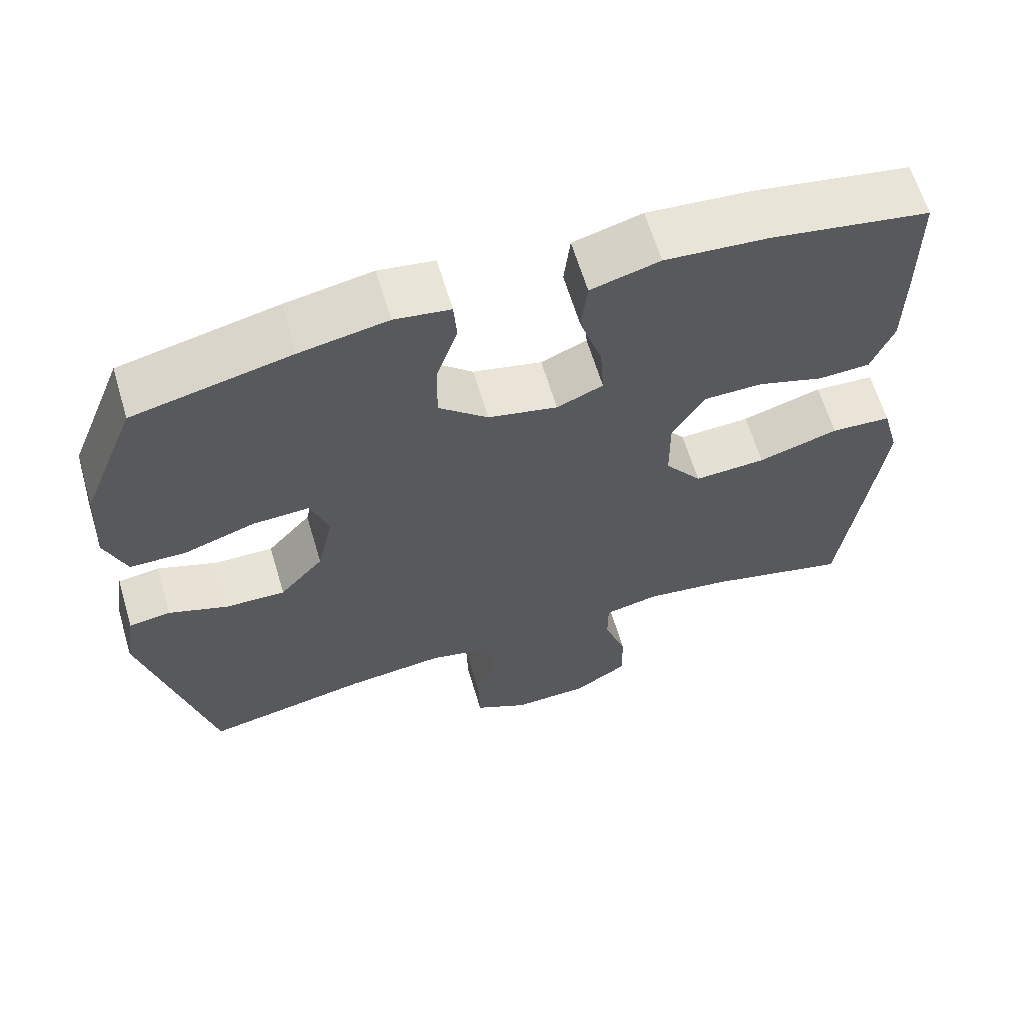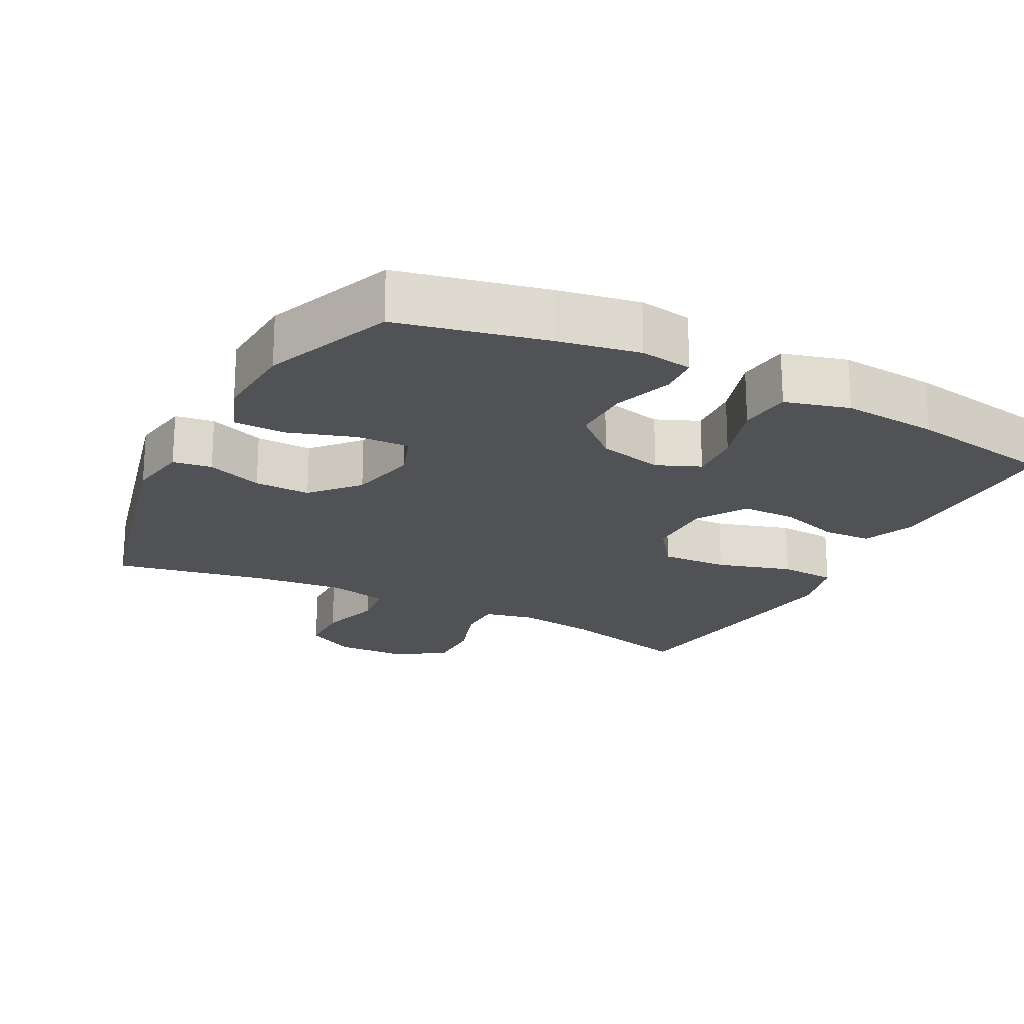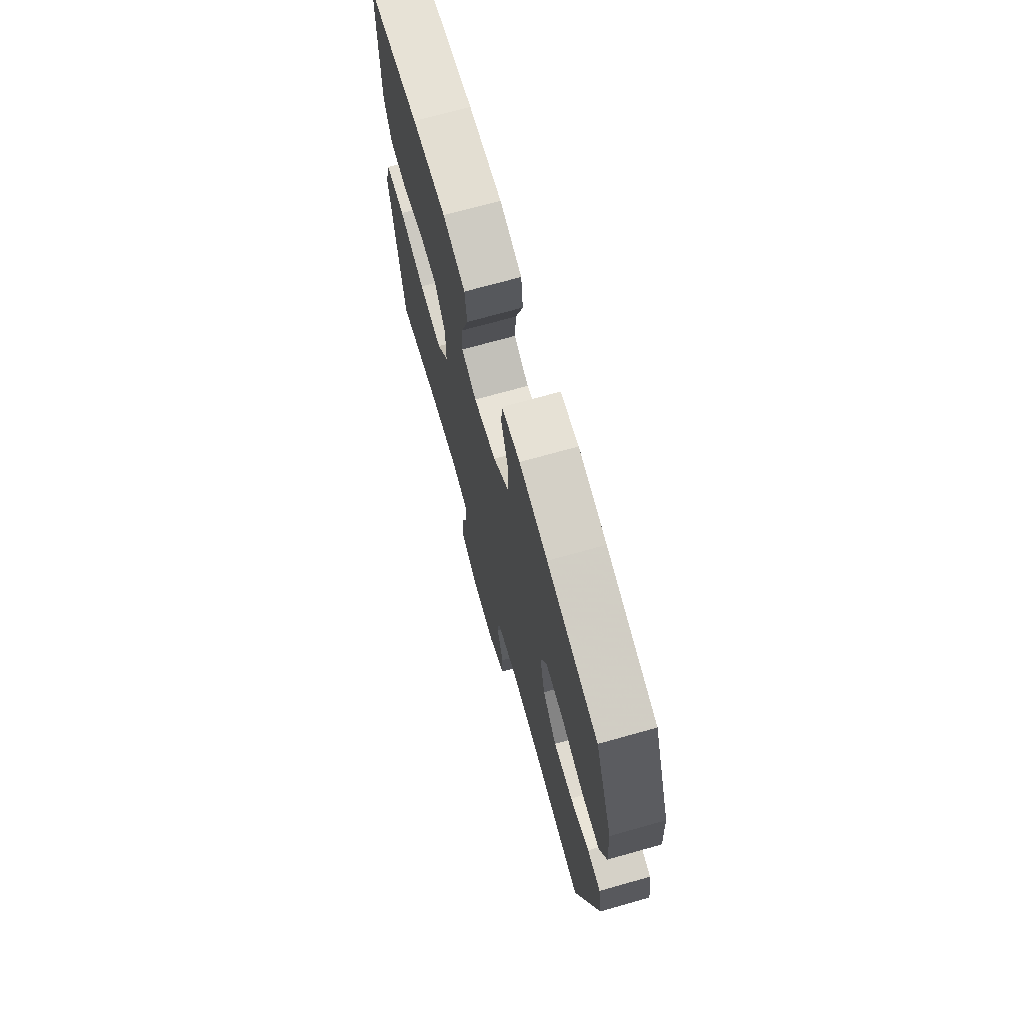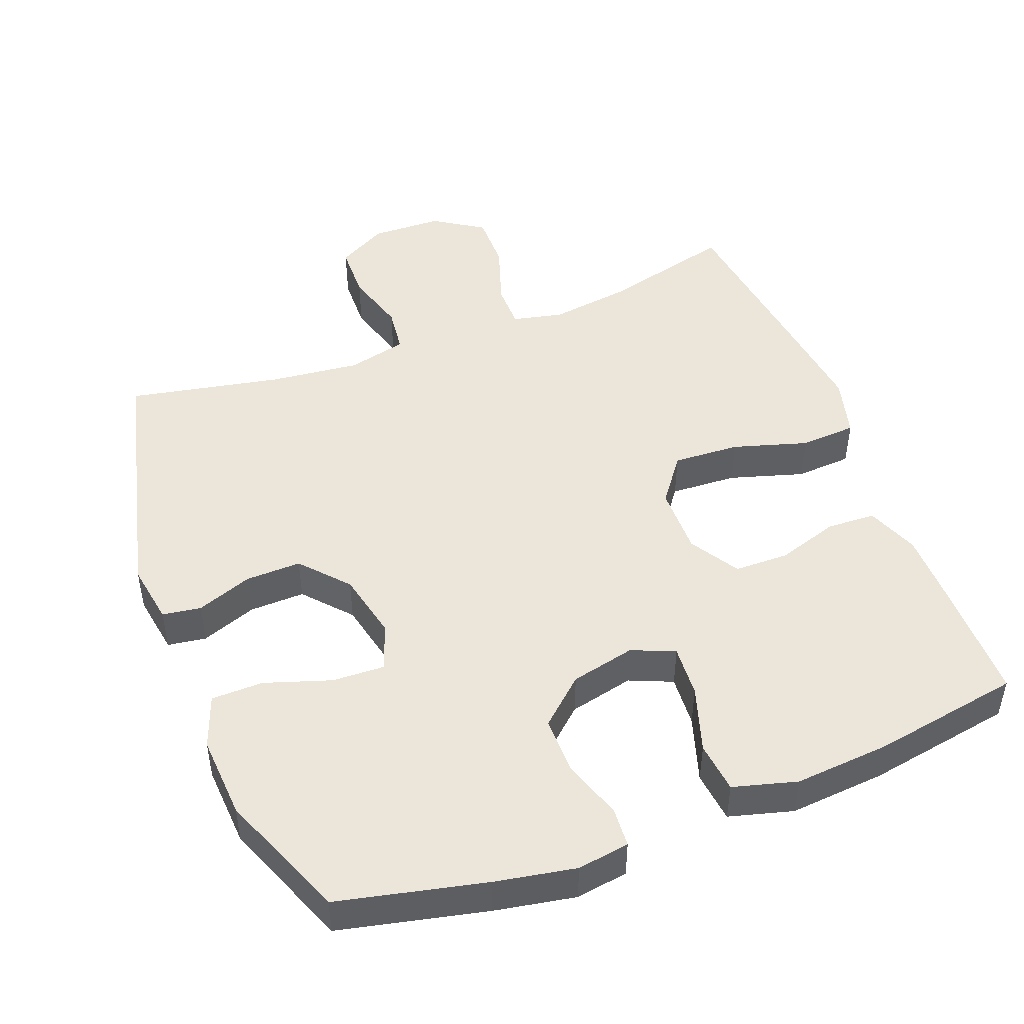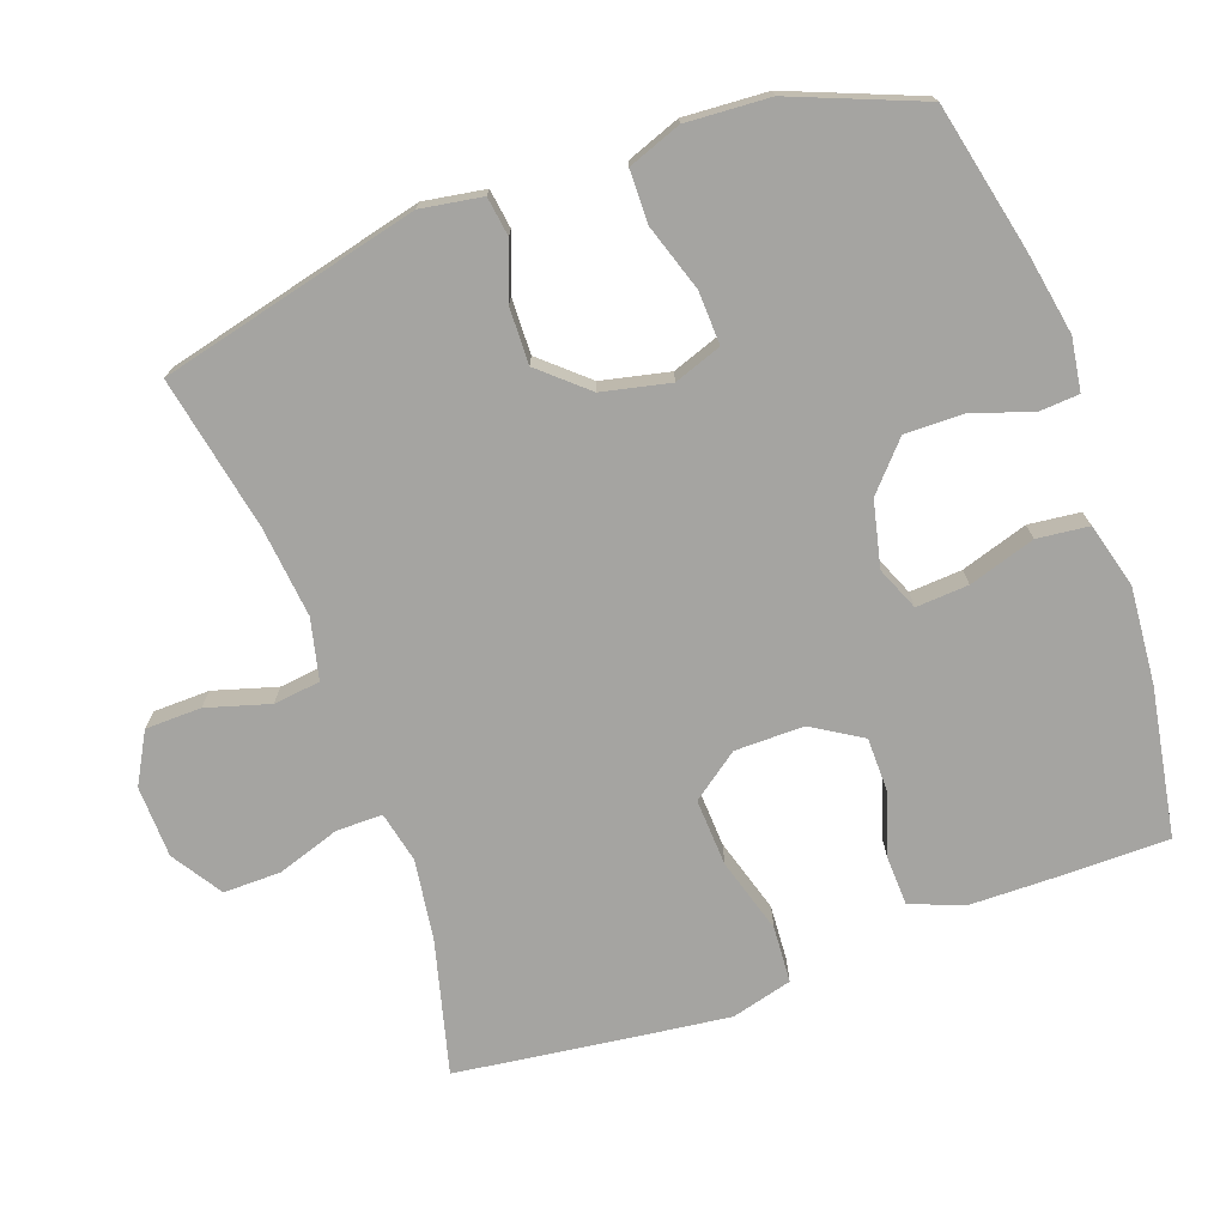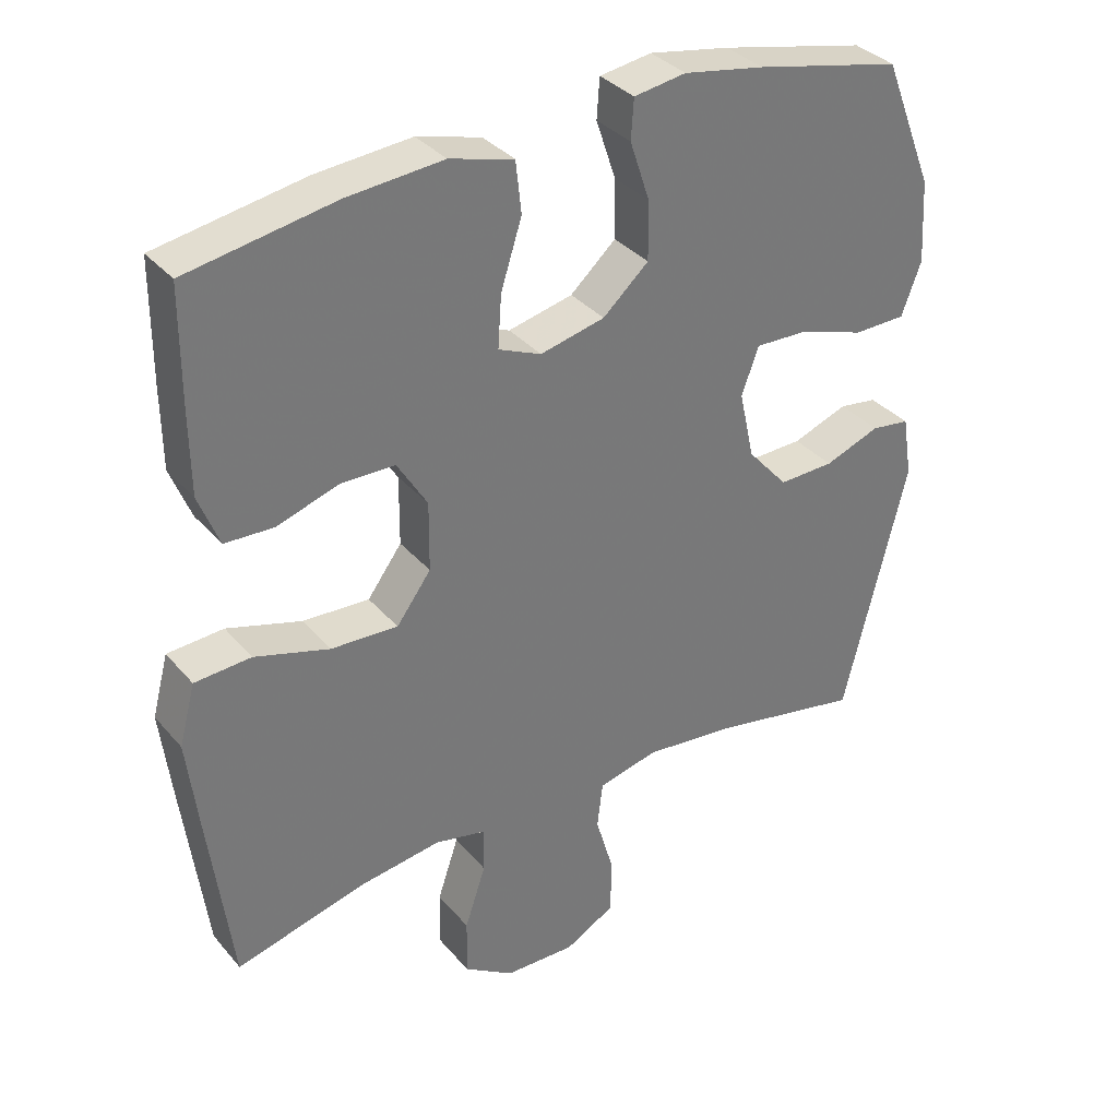
<metadata>
{"format":"obj","ext":"obj","renderer":"f3d","projection":"perspective","resolution":1024,"background":"white","views":[{"elev":63.4,"azim":-16.6,"up":"+Z"},{"elev":-20.8,"azim":-27.6,"up":"+Y"},{"elev":71.4,"azim":-105.7,"up":"+Z"},{"elev":47.6,"azim":-21.0,"up":"+Y"},{"elev":-73.4,"azim":-70.4,"up":"+Y"},{"elev":34.5,"azim":145.8,"up":"+Z"}]}
</metadata>
<code>
v -0.5 0.07 0.5
v -0.292 0.07 0.547
v -0.177 0.07 0.568
v -0.103 0.07 0.557
v -0.099 0.07 0.501
v -0.127 0.07 0.417
v -0.128 0.07 0.334
v -0.063 0.07 0.276
v 0.029 0.07 0.255
v 0.09 0.07 0.281
v 0.085 0.07 0.355
v 0.055 0.07 0.449
v 0.063 0.07 0.522
v 0.154 0.07 0.547
v 0.29 0.07 0.536
v 0.5 0.07 0.5
v 0.501 0.07 0.336
v 0.5 0.07 0.221
v 0.471 0.07 0.147
v 0.402 0.07 0.144
v 0.314 0.07 0.172
v 0.237 0.07 0.171
v 0.194 0.07 0.101
v 0.195 0.07 0.003
v 0.244 0.07 -0.063
v 0.339 0.07 -0.058
v 0.445 0.07 -0.026
v 0.525 0.07 -0.031
v 0.548 0.07 -0.117
v 0.532 0.07 -0.25
v 0.5 0.07 -0.5
v 0.312 0.07 -0.452
v 0.198 0.07 -0.436
v 0.126 0.07 -0.452
v 0.126 0.07 -0.517
v 0.156 0.07 -0.606
v 0.157 0.07 -0.687
v 0.086 0.07 -0.733
v -0.015 0.07 -0.736
v -0.086 0.07 -0.697
v -0.088 0.07 -0.618
v -0.062 0.07 -0.529
v -0.07 0.07 -0.463
v -0.155 0.07 -0.443
v -0.283 0.07 -0.457
v -0.5 0.07 -0.5
v -0.59 0.07 -0.135
v -0.576 0.07 -0.048
v -0.521 0.07 -0.04
v -0.442 0.07 -0.069
v -0.363 0.07 -0.071
v -0.305 0.07 -0.005
v -0.284 0.07 0.091
v -0.308 0.07 0.158
v -0.383 0.07 0.155
v -0.477 0.07 0.124
v -0.551 0.07 0.125
v -0.579 0.07 0.2
v -0.572 0.07 0.318
v -0.5 0 0.5
v -0.292 0 0.547
v -0.177 0 0.568
v -0.103 0 0.557
v -0.099 0 0.501
v -0.127 0 0.417
v -0.128 0 0.334
v -0.063 0 0.276
v 0.029 0 0.255
v 0.09 0 0.281
v 0.085 0 0.355
v 0.055 0 0.449
v 0.063 0 0.522
v 0.154 0 0.547
v 0.29 0 0.536
v 0.5 0 0.5
v 0.501 0 0.336
v 0.5 0 0.221
v 0.471 0 0.147
v 0.402 0 0.144
v 0.314 0 0.172
v 0.237 0 0.171
v 0.194 0 0.101
v 0.195 0 0.003
v 0.244 0 -0.063
v 0.339 0 -0.058
v 0.445 0 -0.026
v 0.525 0 -0.031
v 0.548 0 -0.117
v 0.532 0 -0.25
v 0.5 0 -0.5
v 0.312 0 -0.452
v 0.198 0 -0.436
v 0.126 0 -0.452
v 0.126 0 -0.517
v 0.156 0 -0.606
v 0.157 0 -0.687
v 0.086 0 -0.733
v -0.015 0 -0.736
v -0.086 0 -0.697
v -0.088 0 -0.618
v -0.062 0 -0.529
v -0.07 0 -0.463
v -0.155 0 -0.443
v -0.283 0 -0.457
v -0.5 0 -0.5
v -0.59 0 -0.135
v -0.576 0 -0.048
v -0.521 0 -0.04
v -0.442 0 -0.069
v -0.363 0 -0.071
v -0.305 0 -0.005
v -0.284 0 0.091
v -0.308 0 0.158
v -0.383 0 0.155
v -0.477 0 0.124
v -0.551 0 0.125
v -0.579 0 0.2
v -0.572 0 0.318
f 4 5 6
f 3 4 6
f 2 3 6
f 1 2 6
f 59 1 6
f 58 59 6
f 57 58 6
f 56 57 6
f 55 56 6
f 54 55 6 7
f 53 54 7 8
f 52 53 8 9
f 51 52 9 10
f 48 49 50
f 47 48 50
f 46 47 50
f 45 46 50
f 44 45 50 51
f 43 44 51 10
f 40 41 42
f 39 40 42
f 38 39 42
f 37 38 42
f 36 37 42
f 35 36 42
f 42 43 10
f 35 42 10
f 34 35 10
f 30 31 32
f 29 30 32
f 28 29 32
f 27 28 32
f 26 27 32
f 25 26 32 33
f 24 25 33 34
f 19 20 21
f 18 19 21
f 17 18 21
f 16 17 21
f 15 16 21
f 14 15 21
f 13 14 21
f 12 13 21
f 11 12 21
f 10 11 21 22
f 23 24 34 10
f 10 22 23
f 65 64 63
f 65 63 62
f 65 62 61
f 65 61 60
f 65 60 118
f 65 118 117
f 65 117 116
f 65 116 115
f 65 115 114
f 66 65 114 113
f 67 66 113 112
f 68 67 112 111
f 69 68 111 110
f 109 108 107
f 109 107 106
f 109 106 105
f 109 105 104
f 110 109 104 103
f 69 110 103 102
f 101 100 99
f 101 99 98
f 101 98 97
f 101 97 96
f 101 96 95
f 101 95 94
f 69 102 101
f 69 101 94
f 69 94 93
f 91 90 89
f 91 89 88
f 91 88 87
f 91 87 86
f 91 86 85
f 92 91 85 84
f 93 92 84 83
f 80 79 78
f 80 78 77
f 80 77 76
f 80 76 75
f 80 75 74
f 80 74 73
f 80 73 72
f 80 72 71
f 80 71 70
f 81 80 70 69
f 69 93 83 82
f 82 81 69
f 1 60 61 2
f 2 61 62 3
f 3 62 63 4
f 4 63 64 5
f 5 64 65 6
f 6 65 66 7
f 7 66 67 8
f 8 67 68 9
f 9 68 69 10
f 10 69 70 11
f 11 70 71 12
f 12 71 72 13
f 13 72 73 14
f 14 73 74 15
f 15 74 75 16
f 16 75 76 17
f 17 76 77 18
f 18 77 78 19
f 19 78 79 20
f 20 79 80 21
f 21 80 81 22
f 22 81 82 23
f 23 82 83 24
f 24 83 84 25
f 25 84 85 26
f 26 85 86 27
f 27 86 87 28
f 28 87 88 29
f 29 88 89 30
f 30 89 90 31
f 31 90 91 32
f 32 91 92 33
f 33 92 93 34
f 34 93 94 35
f 35 94 95 36
f 36 95 96 37
f 37 96 97 38
f 38 97 98 39
f 39 98 99 40
f 40 99 100 41
f 41 100 101 42
f 42 101 102 43
f 43 102 103 44
f 44 103 104 45
f 45 104 105 46
f 46 105 106 47
f 47 106 107 48
f 48 107 108 49
f 49 108 109 50
f 50 109 110 51
f 51 110 111 52
f 52 111 112 53
f 53 112 113 54
f 54 113 114 55
f 55 114 115 56
f 56 115 116 57
f 57 116 117 58
f 58 117 118 59
f 59 118 60 1

</code>
